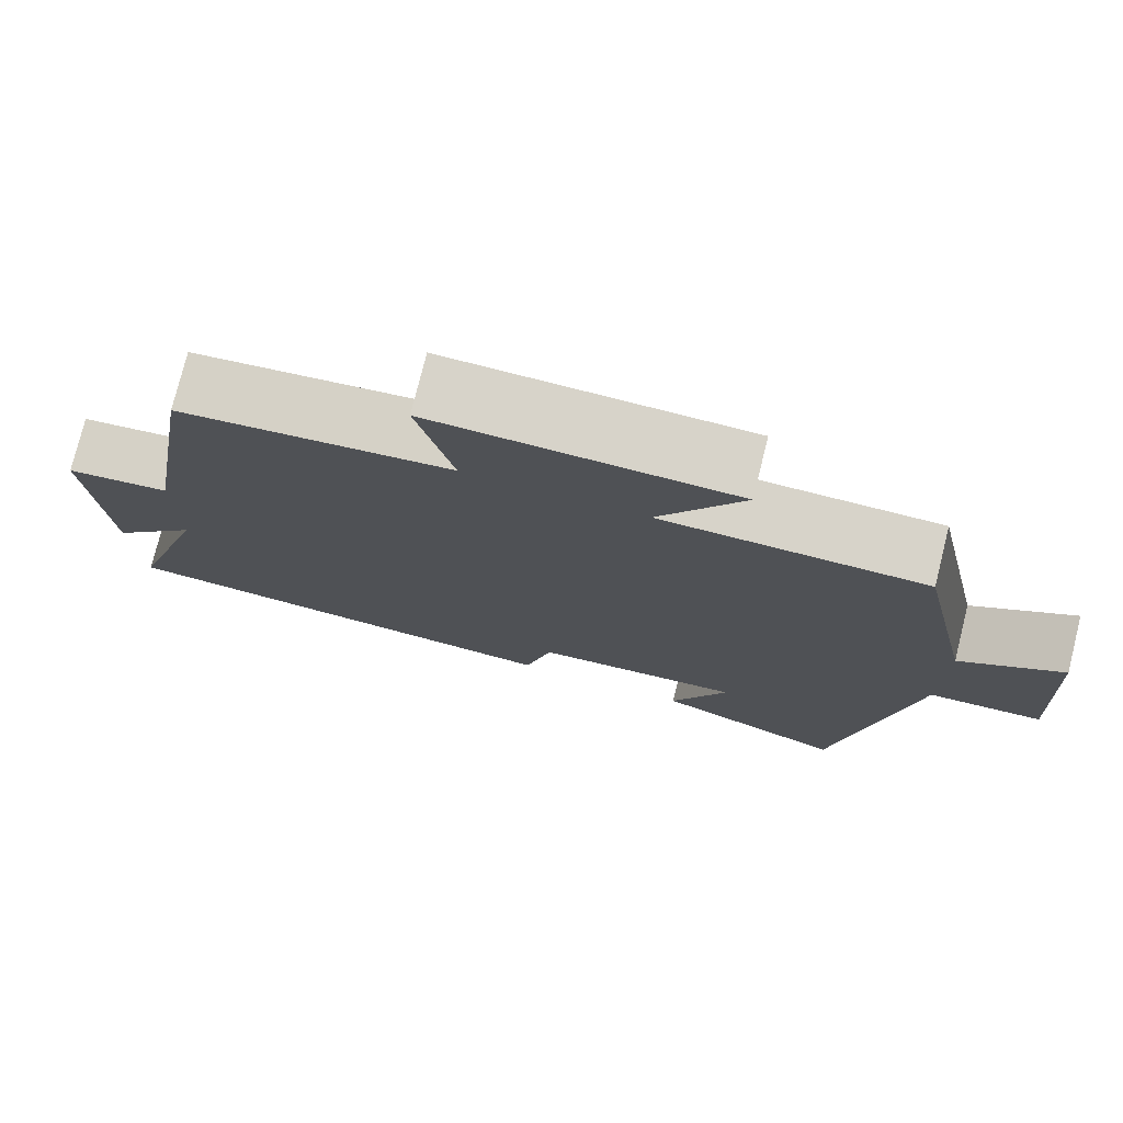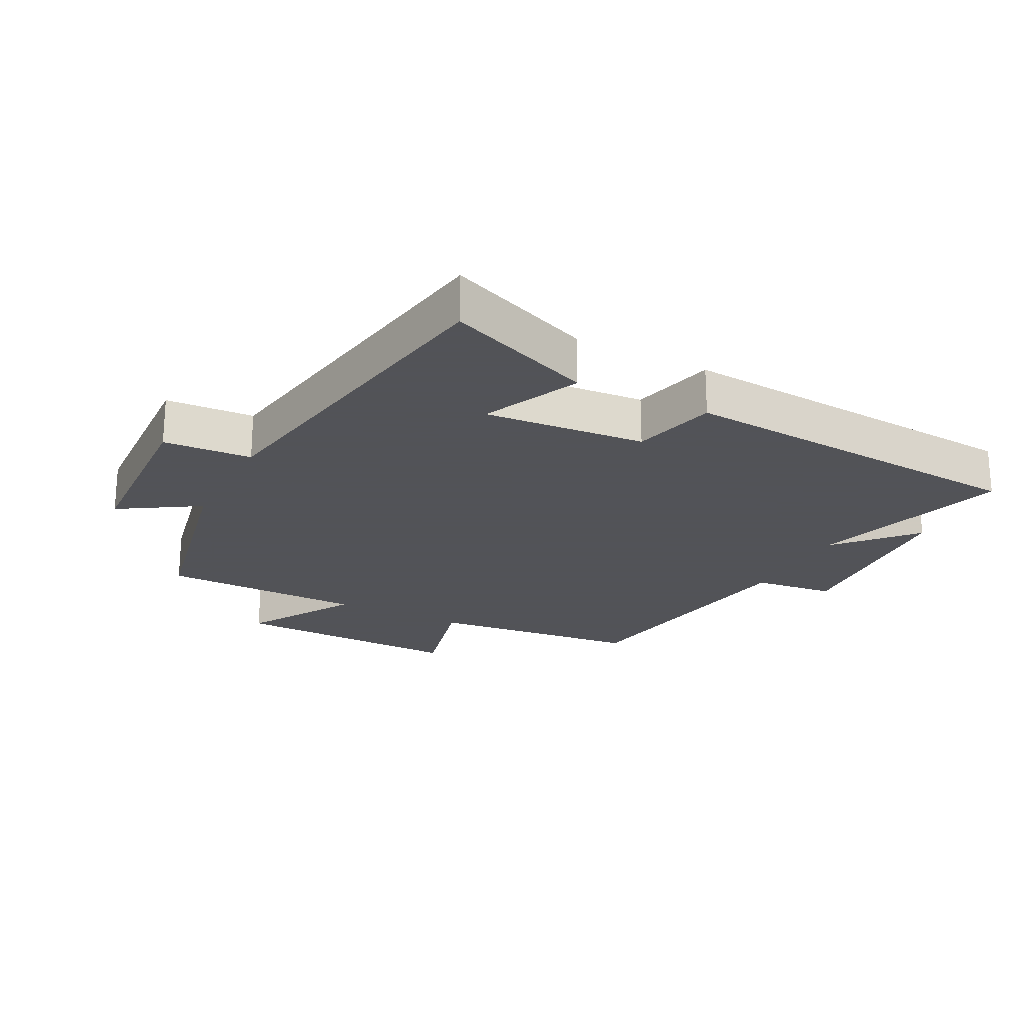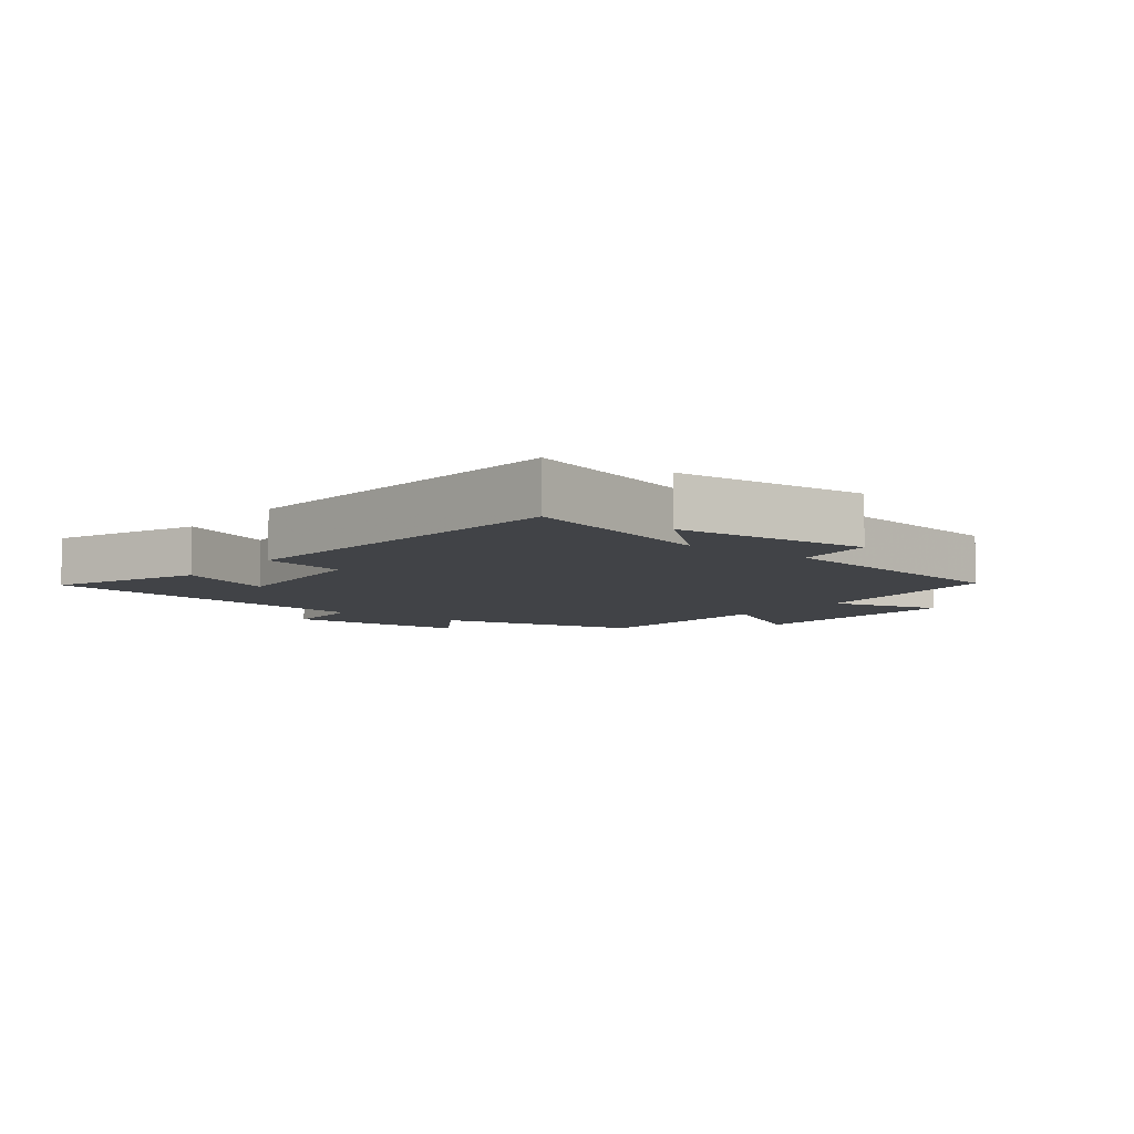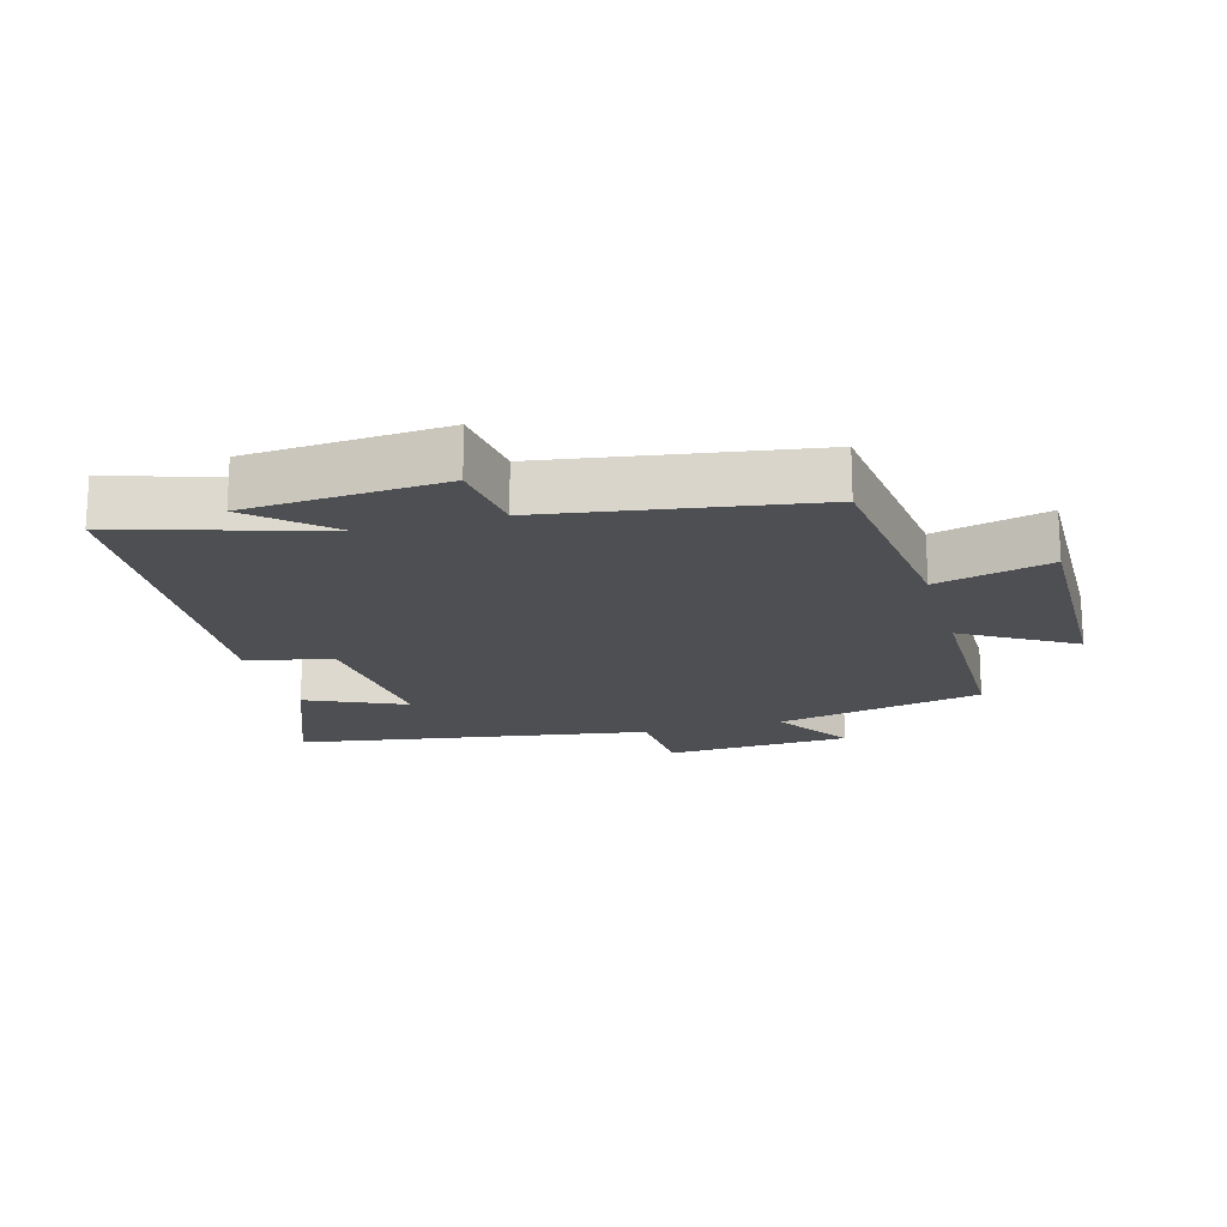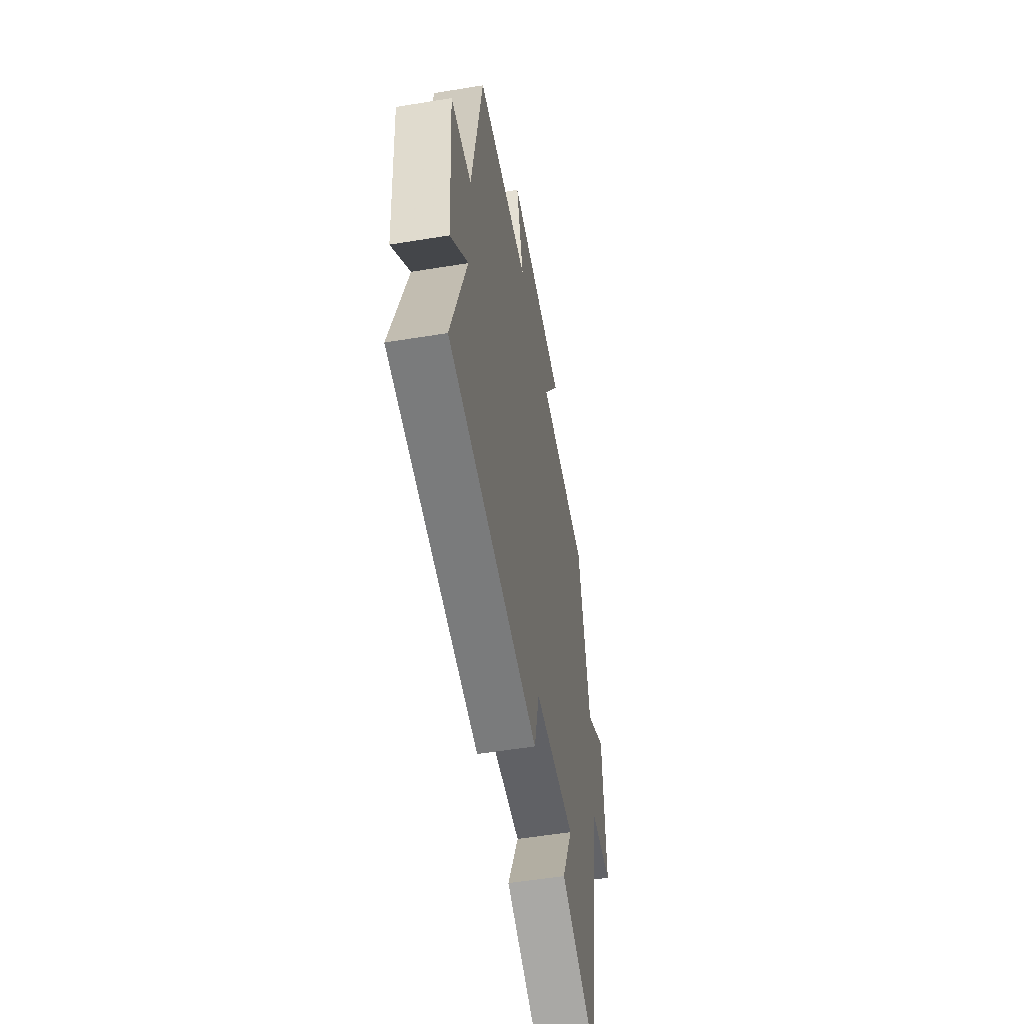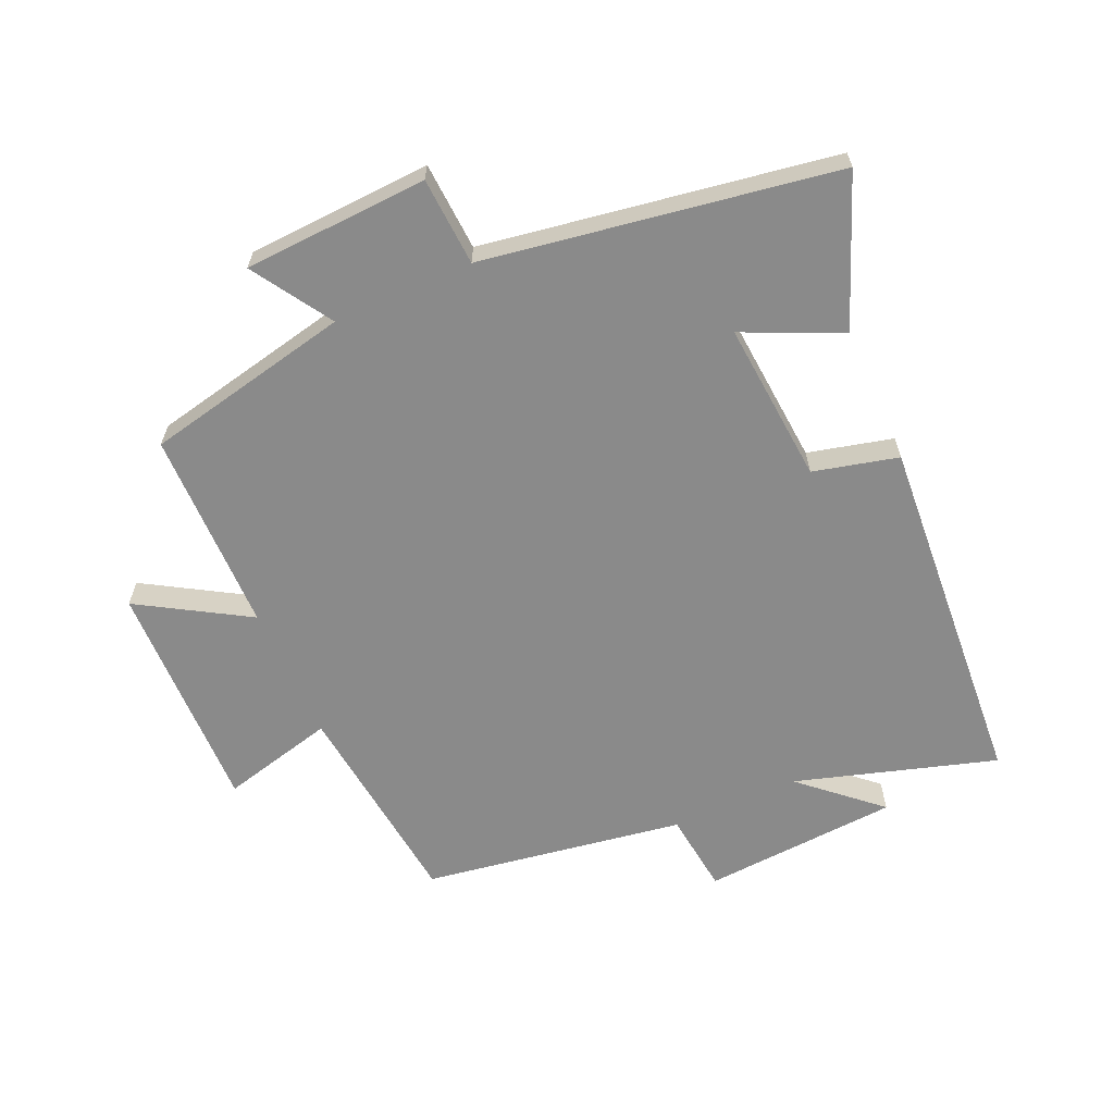
<metadata>
{"format":"obj","ext":"obj","renderer":"f3d","projection":"perspective","resolution":1024,"background":"white","views":[{"elev":76.5,"azim":14.0,"up":"+Z"},{"elev":-22.5,"azim":152.8,"up":"+Y"},{"elev":-6.9,"azim":-127.6,"up":"+Y"},{"elev":-18.0,"azim":-74.1,"up":"+Y"},{"elev":-54.2,"azim":-80.1,"up":"+Z"},{"elev":-63.4,"azim":114.1,"up":"+Y"}]}
</metadata>
<code>
v 0.432 0.07 0.496
v 0.5 0.07 0.173
v 0.624 0.07 0.251
v 0.638 0.07 -0.037
v 0.5 0.07 -0.045
v 0.41 0.07 -0.592
v 0.18 0.07 -0.5
v 0.249 0.07 -0.348
v -0.003 0.07 -0.368
v -0.036 0.07 -0.5
v -0.596 0.07 -0.458
v -0.5 0.07 -0.146
v -0.607 0.07 -0.265
v -0.627 0.07 0.041
v -0.5 0.07 0.056
v -0.434 0.07 0.463
v -0.103 0.07 0.5
v -0.147 0.07 0.677
v 0.217 0.07 0.669
v 0.115 0.07 0.5
v 0.432 0 0.496
v 0.5 0 0.173
v 0.624 0 0.251
v 0.638 0 -0.037
v 0.5 0 -0.045
v 0.41 0 -0.592
v 0.18 0 -0.5
v 0.249 0 -0.348
v -0.003 0 -0.368
v -0.036 0 -0.5
v -0.596 0 -0.458
v -0.5 0 -0.146
v -0.607 0 -0.265
v -0.627 0 0.041
v -0.5 0 0.056
v -0.434 0 0.463
v -0.103 0 0.5
v -0.147 0 0.677
v 0.217 0 0.669
v 0.115 0 0.5
f 17 18 19 20
f 15 16 17 20
f 15 20 1 2
f 12 13 14 15
f 12 15 2
f 9 10 11 12
f 8 9 12 2
f 5 6 7 8
f 5 8 2 3
f 3 4 5
f 40 39 38 37
f 40 37 36 35
f 22 21 40 35
f 35 34 33 32
f 22 35 32
f 32 31 30 29
f 22 32 29 28
f 28 27 26 25
f 23 22 28 25
f 25 24 23
f 1 21 22 2
f 2 22 23 3
f 3 23 24 4
f 4 24 25 5
f 5 25 26 6
f 6 26 27 7
f 7 27 28 8
f 8 28 29 9
f 9 29 30 10
f 10 30 31 11
f 11 31 32 12
f 12 32 33 13
f 13 33 34 14
f 14 34 35 15
f 15 35 36 16
f 16 36 37 17
f 17 37 38 18
f 18 38 39 19
f 19 39 40 20
f 20 40 21 1

</code>
